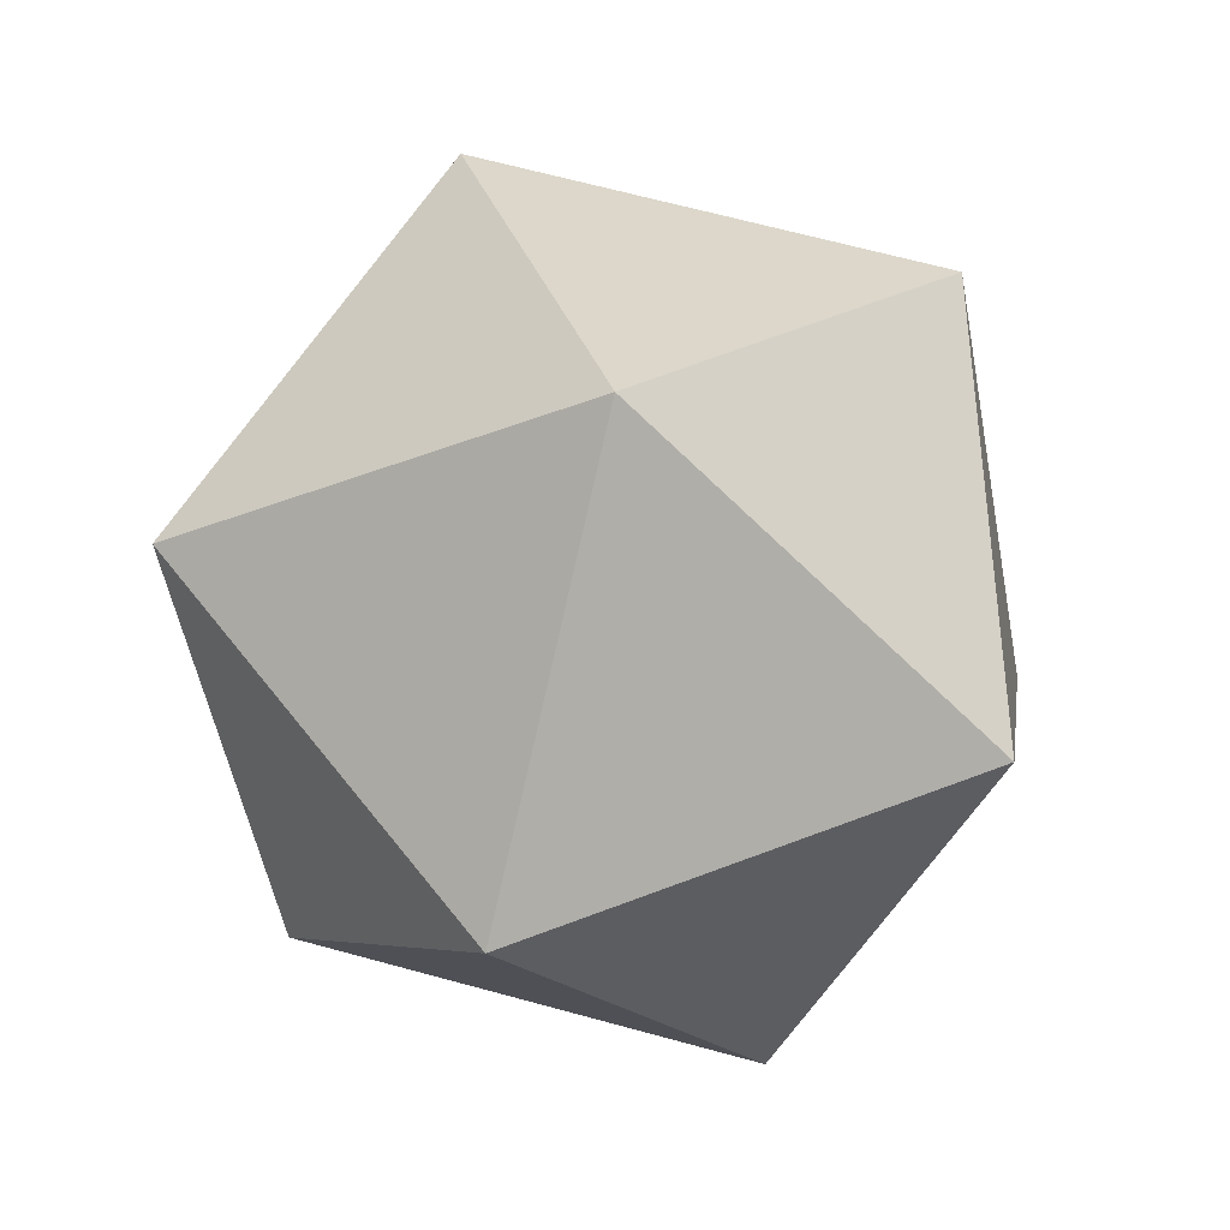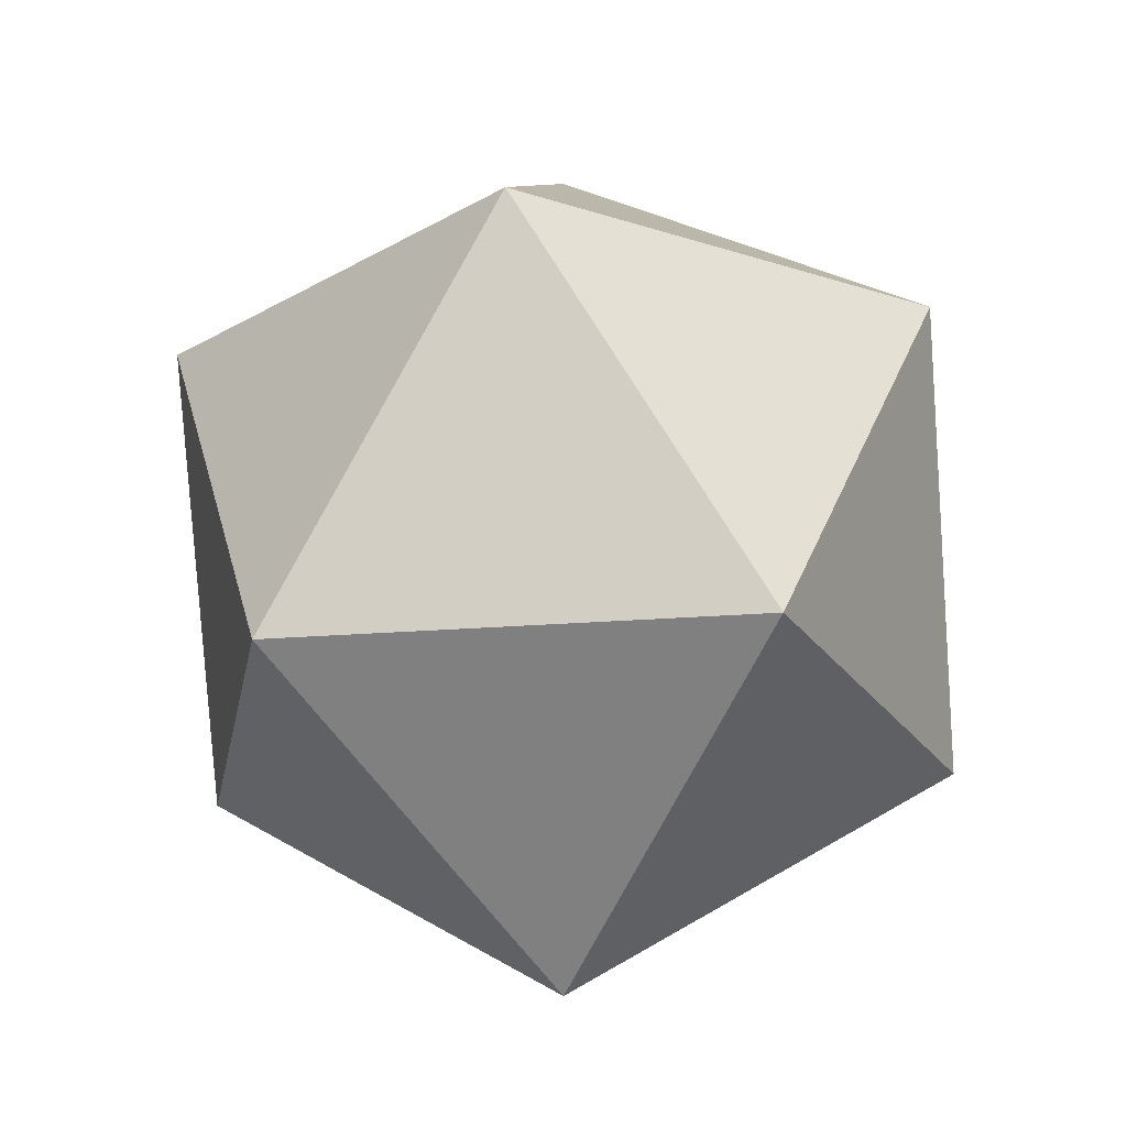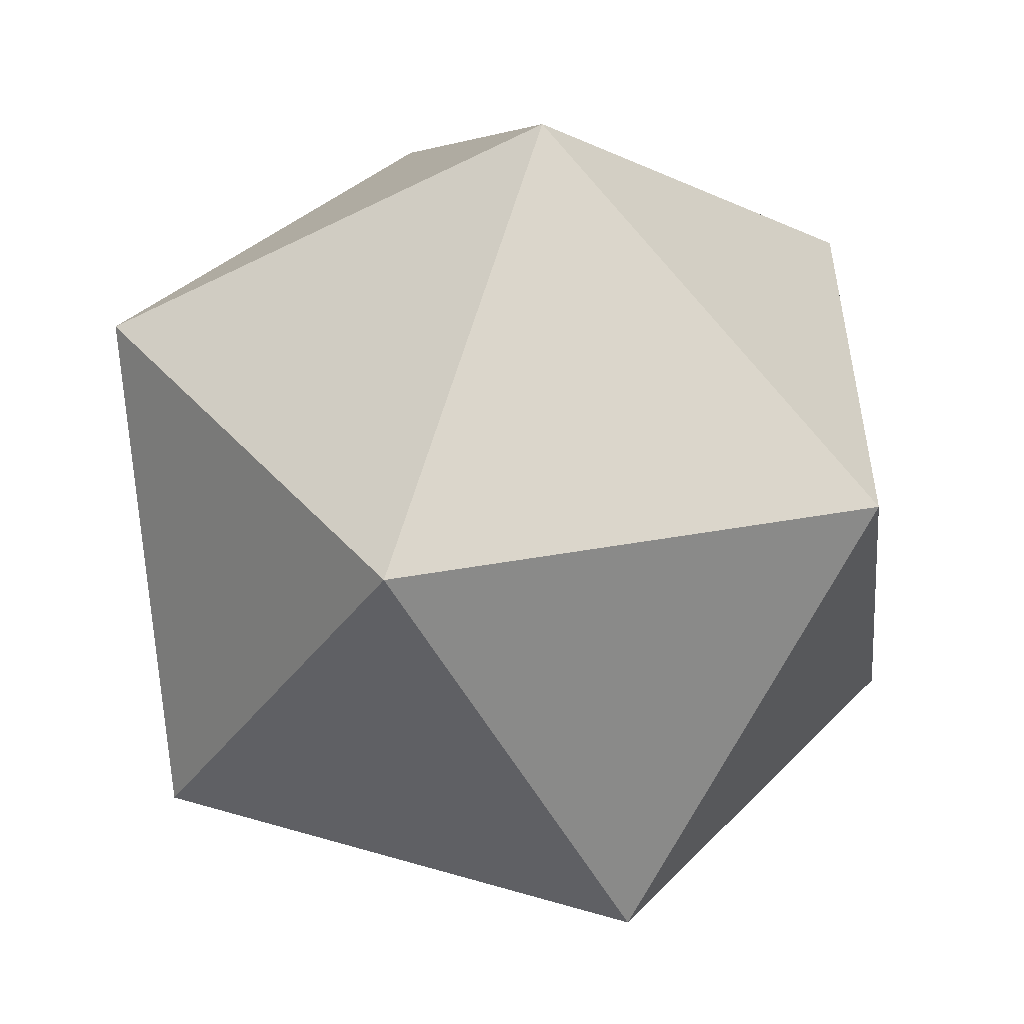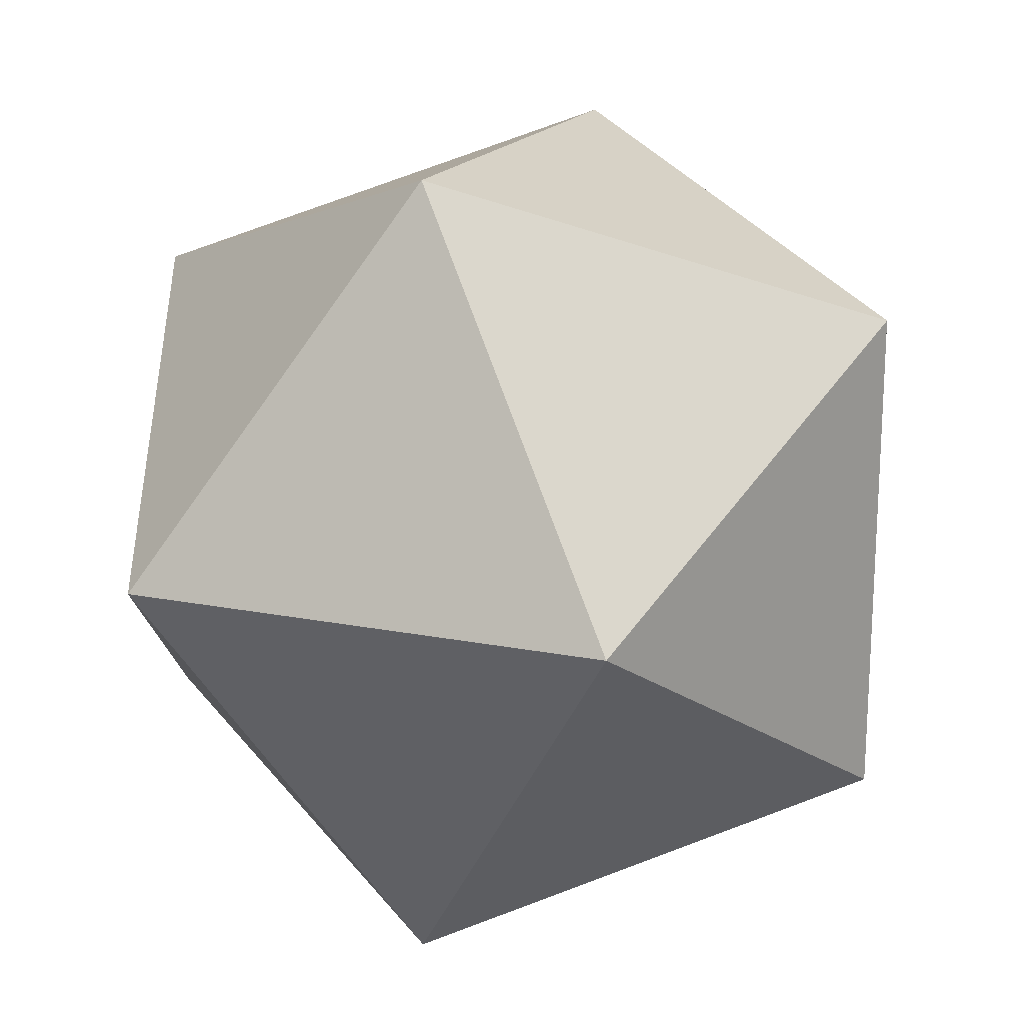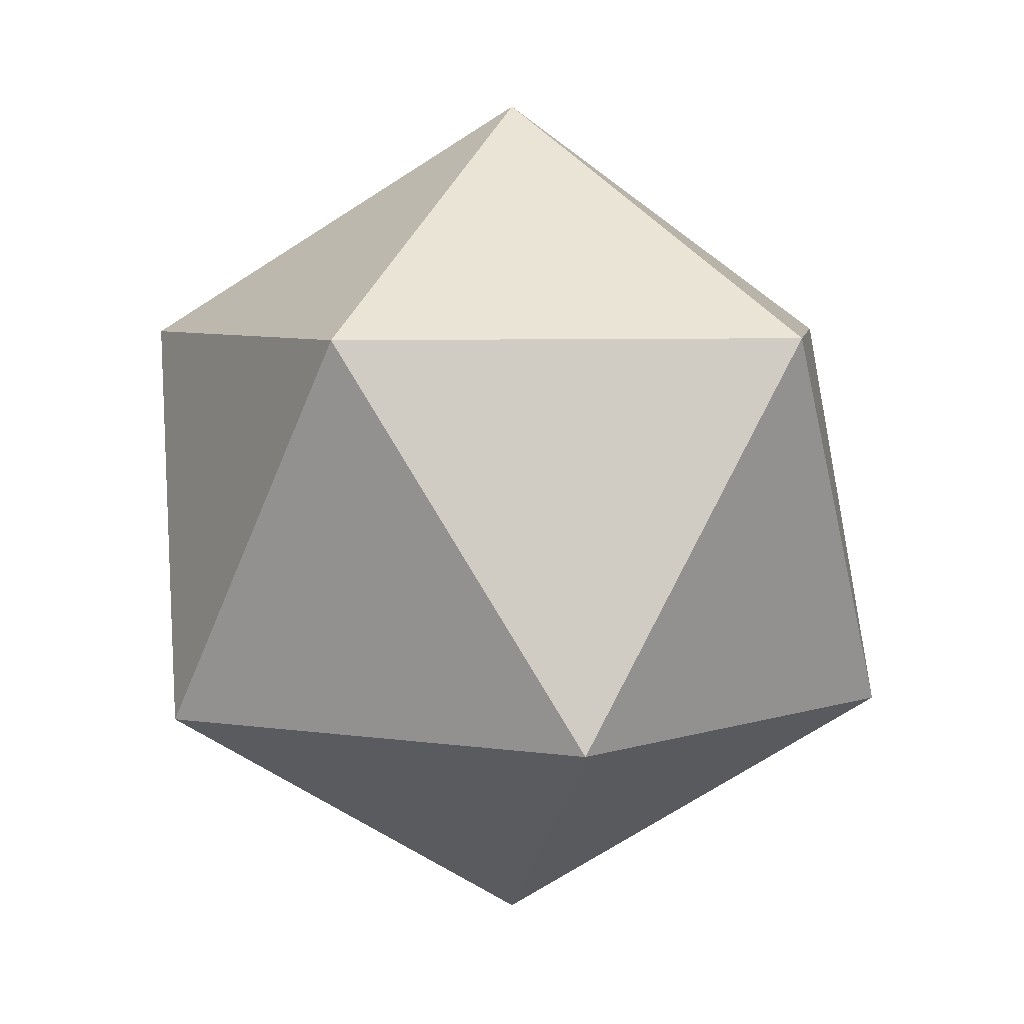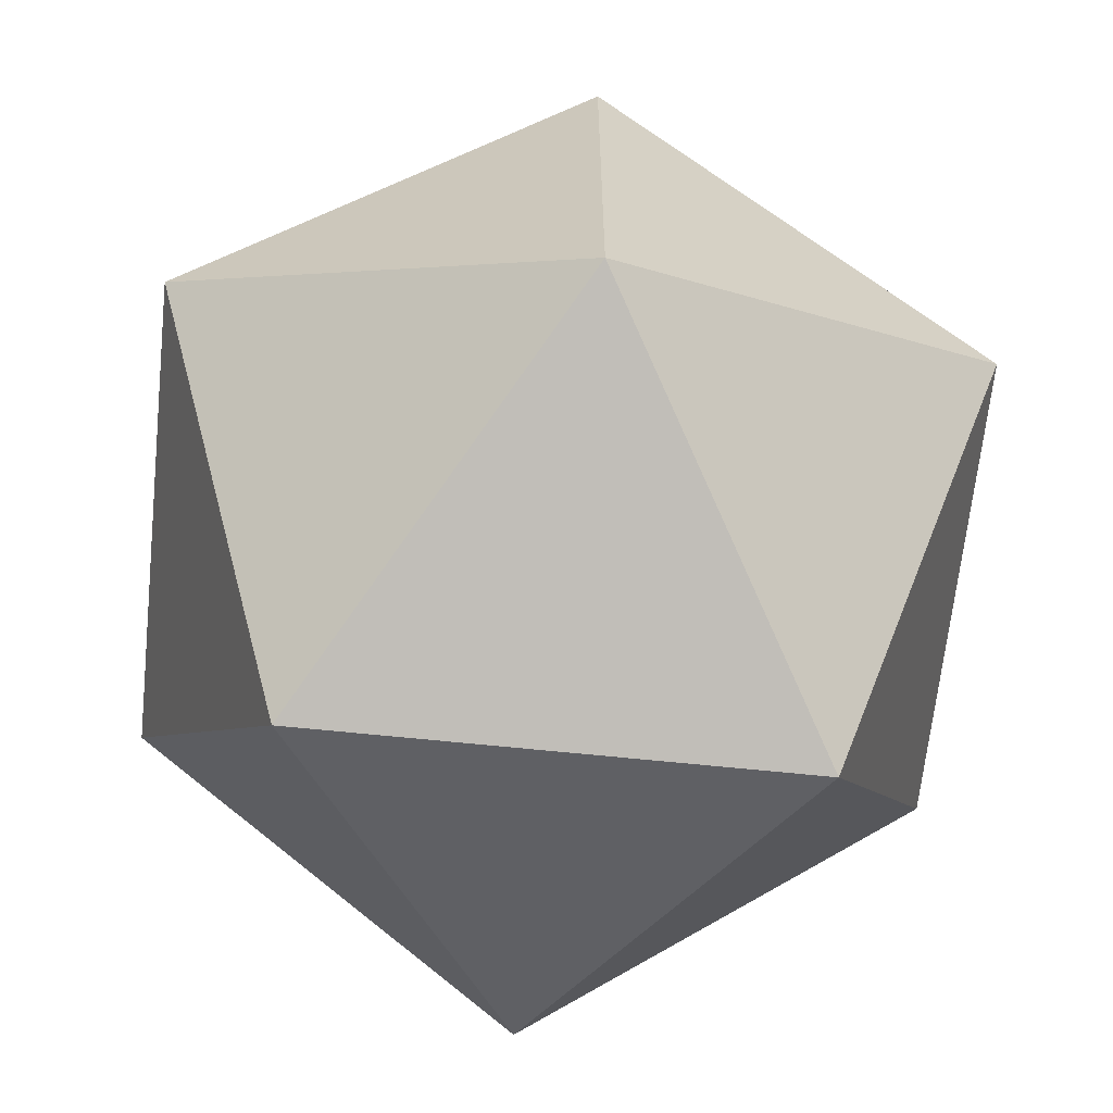
<metadata>
{"format":"obj","ext":"obj","renderer":"f3d","projection":"perspective","resolution":1024,"background":"white","views":[{"elev":66.8,"azim":177.3,"up":"+Y"},{"elev":-23.6,"azim":-118.4,"up":"+Y"},{"elev":-53.6,"azim":-3.6,"up":"+Z"},{"elev":77.0,"azim":-52.1,"up":"+Z"},{"elev":5.4,"azim":-172.2,"up":"+Y"},{"elev":-65.0,"azim":-127.7,"up":"+Z"}]}
</metadata>
<code>
o Icosphere
v 0 -1 0
v 0.7236 -0.4472 0.5257
v -0.2764 -0.4472 0.8506
v -0.8944 -0.4472 0
v -0.2764 -0.4472 -0.8506
v 0.7236 -0.4472 -0.5257
v 0.2764 0.4472 0.8506
v -0.7236 0.4472 0.5257
v -0.7236 0.4472 -0.5257
v 0.2764 0.4472 -0.8506
v 0.8944 0.4472 0
v 0 1 0
f 1 2 3
f 2 1 6
f 1 3 4
f 1 4 5
f 1 5 6
f 2 6 11
f 3 2 7
f 4 3 8
f 5 4 9
f 6 5 10
f 2 11 7
f 3 7 8
f 4 8 9
f 5 9 10
f 6 10 11
f 7 11 12
f 8 7 12
f 9 8 12
f 10 9 12
f 11 10 12

</code>
